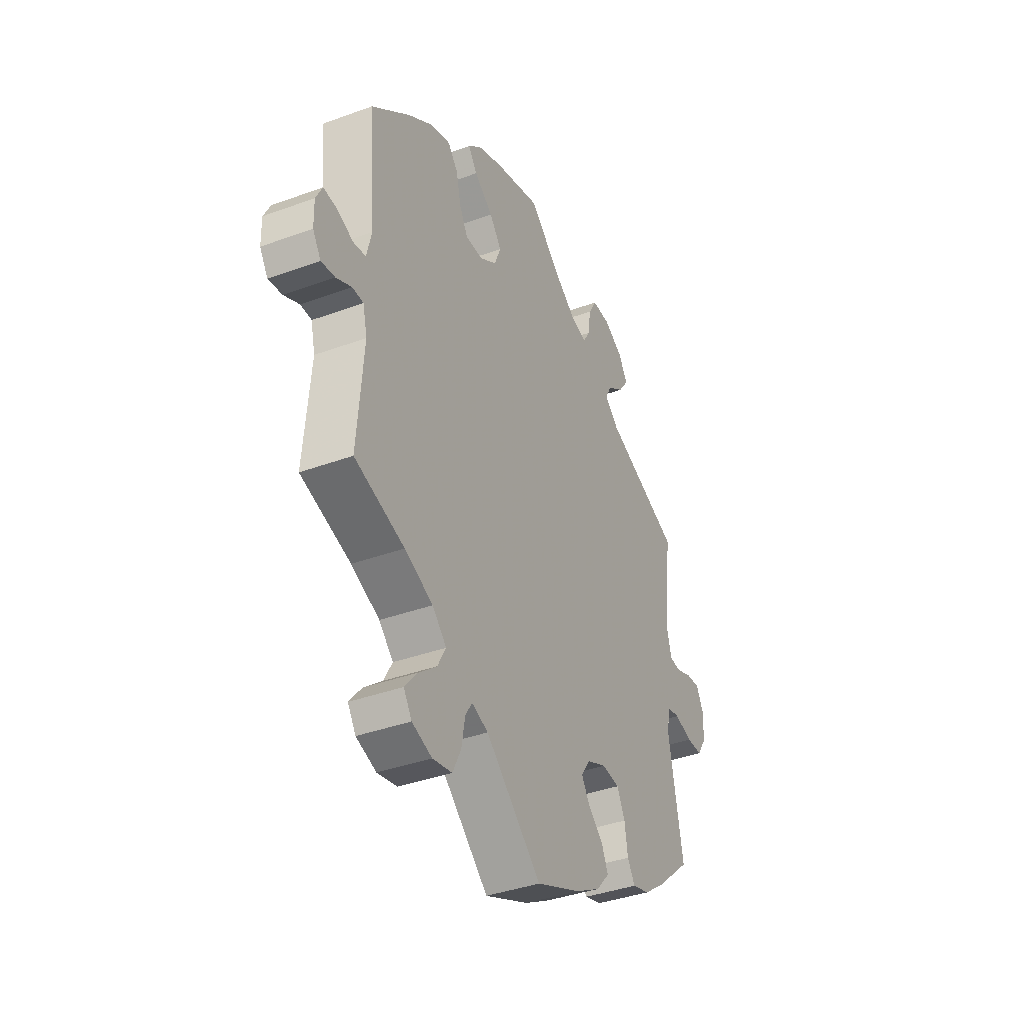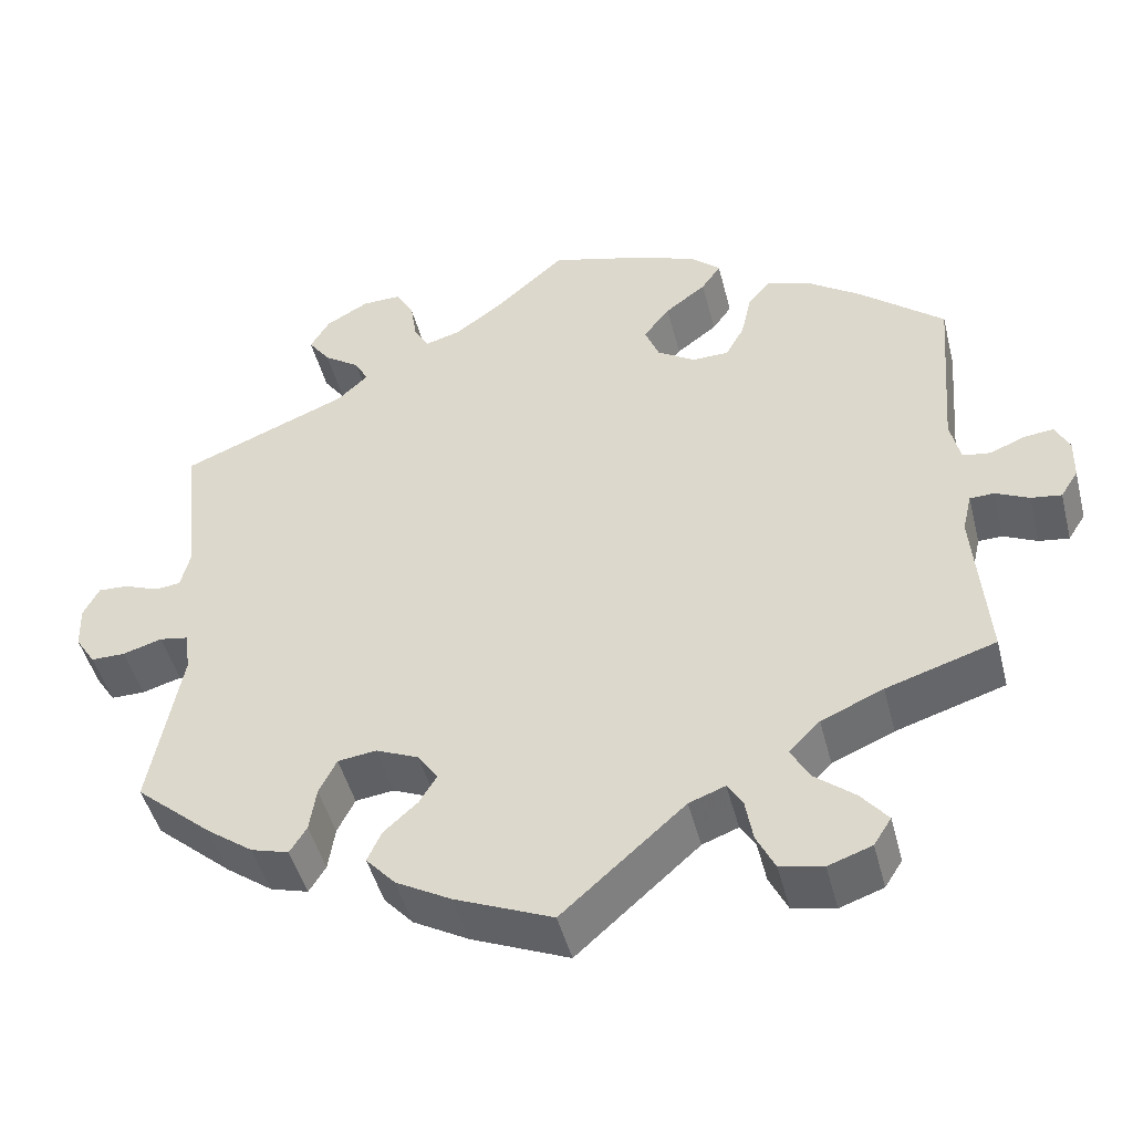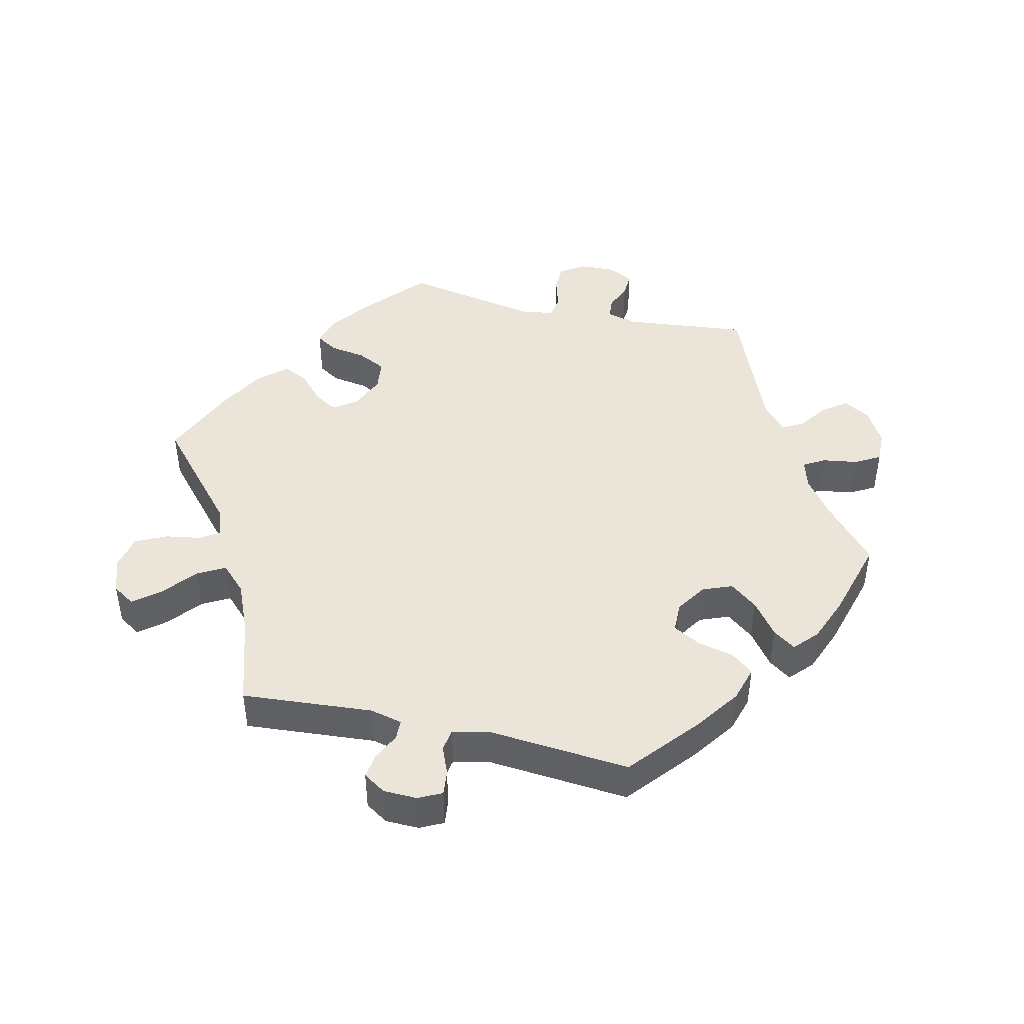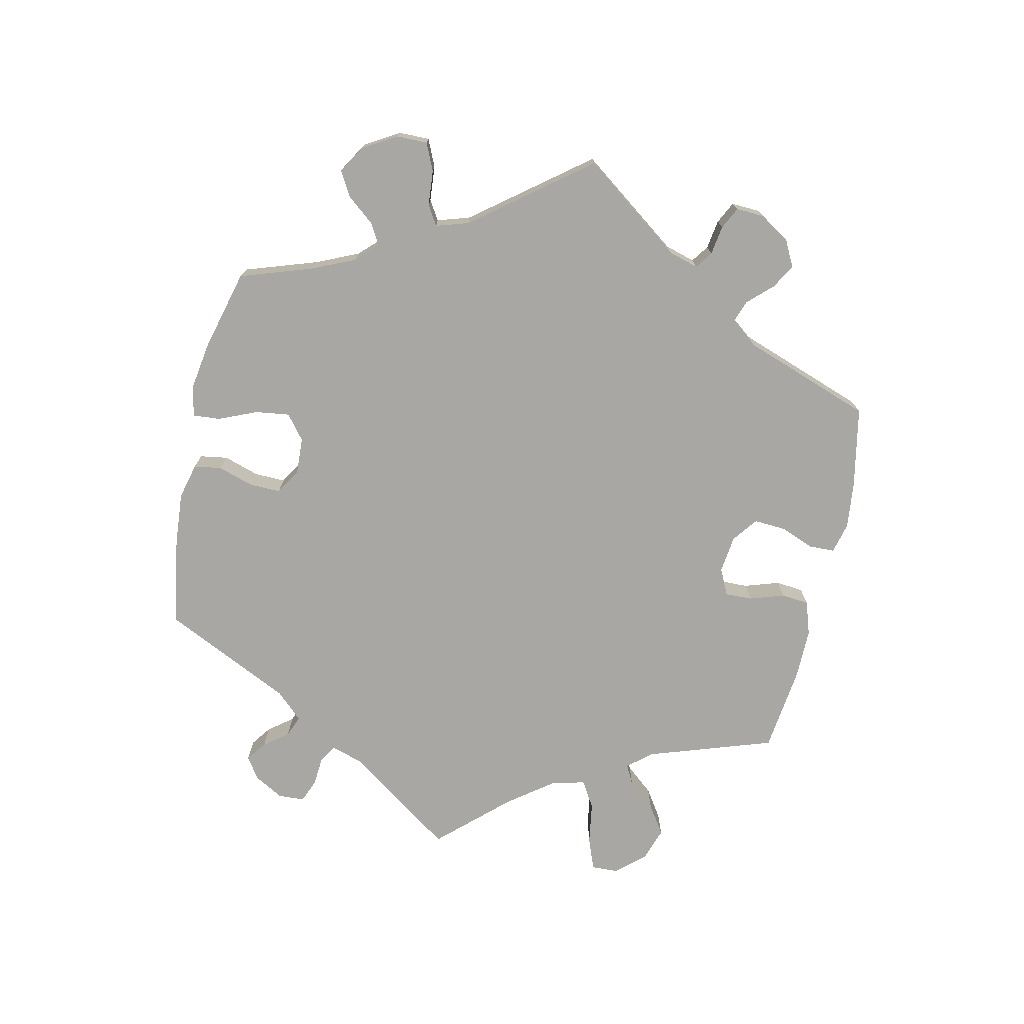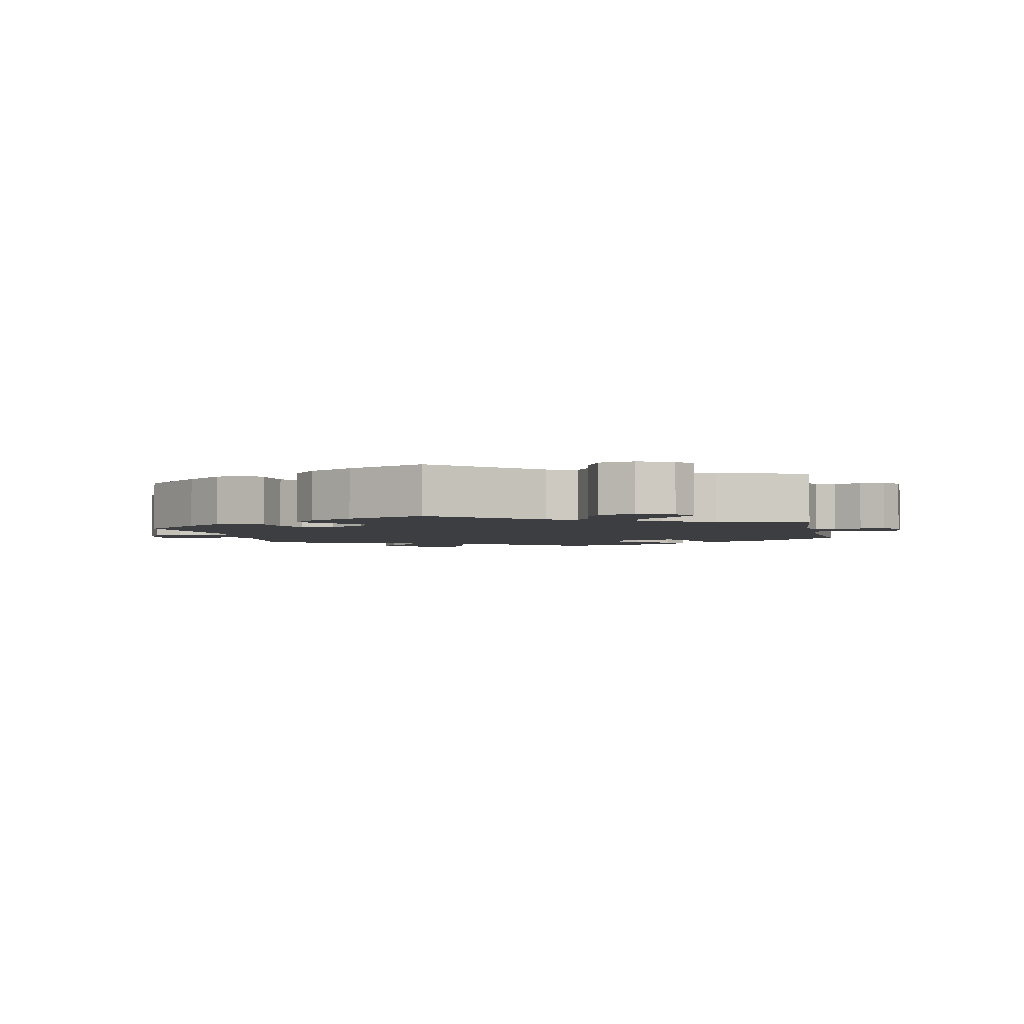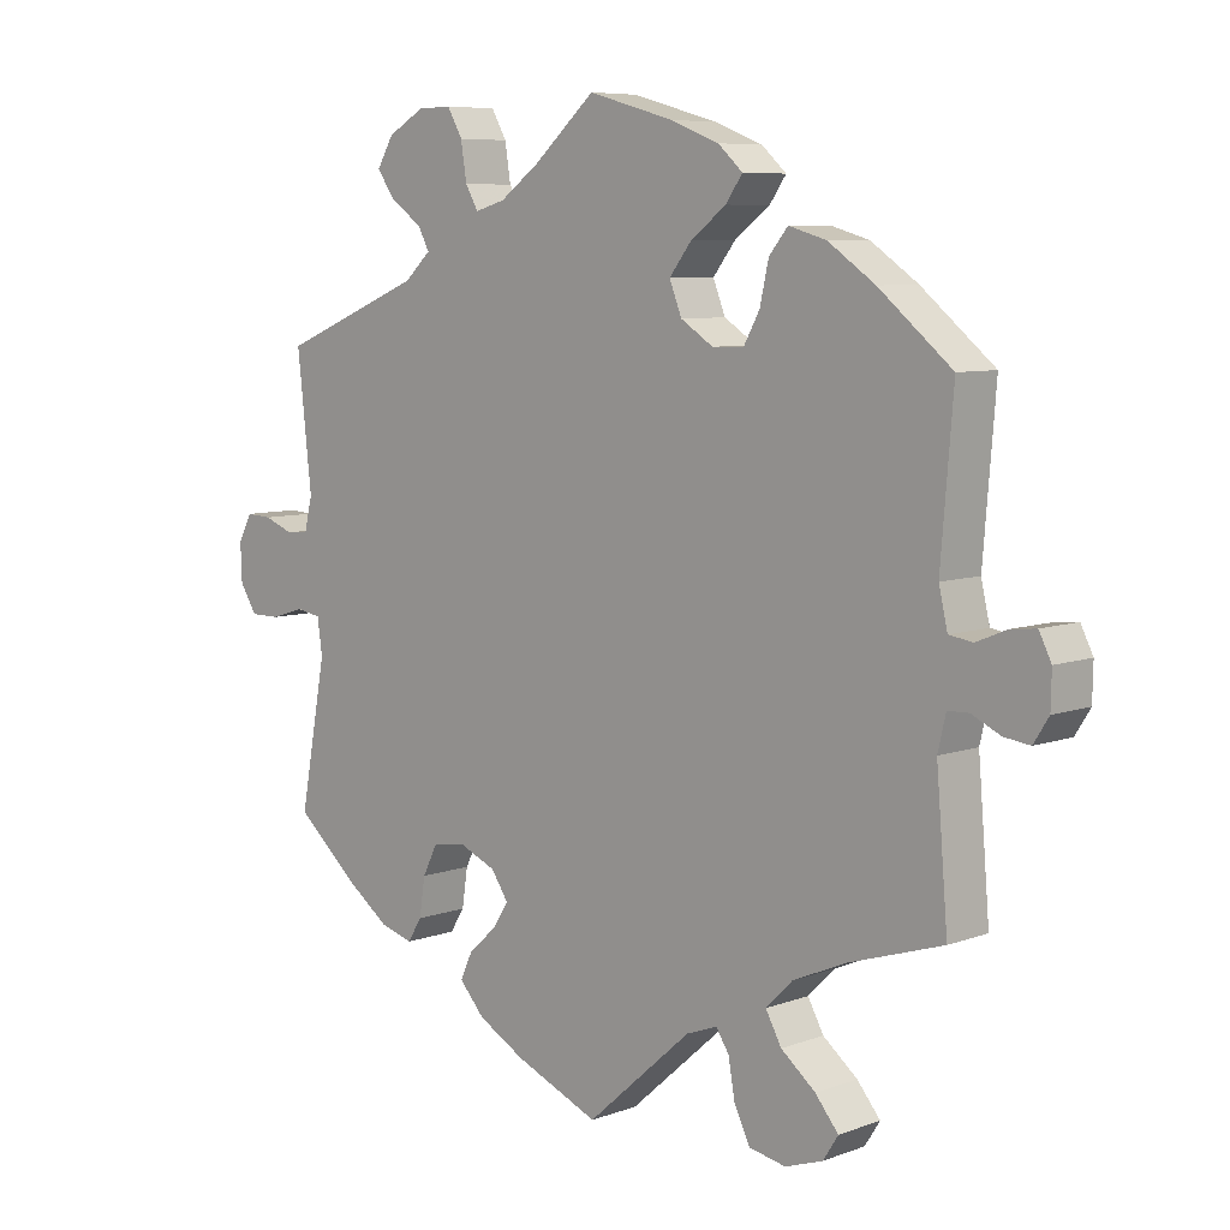
<metadata>
{"format":"obj","ext":"obj","renderer":"f3d","projection":"perspective","resolution":1024,"background":"white","views":[{"elev":-38.3,"azim":-65.1,"up":"+Z"},{"elev":-46.9,"azim":-165.8,"up":"+Z"},{"elev":44.7,"azim":-76.7,"up":"+Y"},{"elev":-74.8,"azim":47.5,"up":"+Y"},{"elev":-3.0,"azim":-168.0,"up":"+Y"},{"elev":7.3,"azim":-136.1,"up":"+Z"}]}
</metadata>
<code>
v -0.485 0.07 -0.097
v -0.496 0.07 -0.05
v -0.525 0.07 -0.049
v -0.565 0.07 -0.068
v -0.601 0.07 -0.073
v -0.622 0.07 -0.04
v -0.623 0.07 0.009
v -0.606 0.07 0.043
v -0.57 0.07 0.039
v -0.529 0.07 0.022
v -0.496 0.07 0.027
v -0.484 0.07 0.079
v -0.501 0.07 0.288
v -0.4 0.07 0.372
v -0.335 0.07 0.417
v -0.283 0.07 0.432
v -0.257 0.07 0.4
v -0.245 0.07 0.346
v -0.223 0.07 0.306
v -0.179 0.07 0.305
v -0.134 0.07 0.334
v -0.117 0.07 0.377
v -0.148 0.07 0.417
v -0.197 0.07 0.454
v -0.22 0.07 0.487
v -0.186 0.07 0.518
v -0.119 0.07 0.544
v 0 0.07 0.577
v 0.085 0.07 0.502
v 0.14 0.07 0.462
v 0.182 0.07 0.45
v 0.2 0.07 0.481
v 0.208 0.07 0.532
v 0.229 0.07 0.569
v 0.276 0.07 0.568
v 0.327 0.07 0.539
v 0.35 0.07 0.5
v 0.324 0.07 0.464
v 0.281 0.07 0.434
v 0.265 0.07 0.404
v 0.302 0.07 0.37
v 0.501 0.07 0.289
v 0.481 0.07 0.107
v 0.492 0.07 0.062
v 0.523 0.07 0.059
v 0.564 0.07 0.075
v 0.6 0.07 0.077
v 0.619 0.07 0.04
v 0.617 0.07 -0.012
v 0.593 0.07 -0.049
v 0.552 0.07 -0.049
v 0.505 0.07 -0.035
v 0.471 0.07 -0.041
v 0.464 0.07 -0.09
v 0.501 0.07 -0.289
v 0.41 0.07 -0.368
v 0.354 0.07 -0.409
v 0.309 0.07 -0.422
v 0.289 0.07 -0.39
v 0.281 0.07 -0.337
v 0.26 0.07 -0.295
v 0.214 0.07 -0.289
v 0.163 0.07 -0.311
v 0.139 0.07 -0.346
v 0.16 0.07 -0.38
v 0.2 0.07 -0.416
v 0.217 0.07 -0.453
v 0.182 0.07 -0.492
v 0.116 0.07 -0.529
v 0 0.07 -0.578
v -0.146 0.07 -0.449
v -0.189 0.07 -0.433
v -0.207 0.07 -0.461
v -0.216 0.07 -0.513
v -0.238 0.07 -0.558
v -0.289 0.07 -0.568
v -0.341 0.07 -0.55
v -0.362 0.07 -0.517
v -0.33 0.07 -0.478
v -0.282 0.07 -0.439
v -0.26 0.07 -0.399
v -0.297 0.07 -0.362
v -0.371 0.07 -0.33
v -0.501 0.07 -0.289
v -0.485 0 -0.097
v -0.496 0 -0.05
v -0.525 0 -0.049
v -0.565 0 -0.068
v -0.601 0 -0.073
v -0.622 0 -0.04
v -0.623 0 0.009
v -0.606 0 0.043
v -0.57 0 0.039
v -0.529 0 0.022
v -0.496 0 0.027
v -0.484 0 0.079
v -0.501 0 0.288
v -0.4 0 0.372
v -0.335 0 0.417
v -0.283 0 0.432
v -0.257 0 0.4
v -0.245 0 0.346
v -0.223 0 0.306
v -0.179 0 0.305
v -0.134 0 0.334
v -0.117 0 0.377
v -0.148 0 0.417
v -0.197 0 0.454
v -0.22 0 0.487
v -0.186 0 0.518
v -0.119 0 0.544
v 0 0 0.577
v 0.085 0 0.502
v 0.14 0 0.462
v 0.182 0 0.45
v 0.2 0 0.481
v 0.208 0 0.532
v 0.229 0 0.569
v 0.276 0 0.568
v 0.327 0 0.539
v 0.35 0 0.5
v 0.324 0 0.464
v 0.281 0 0.434
v 0.265 0 0.404
v 0.302 0 0.37
v 0.501 0 0.289
v 0.481 0 0.107
v 0.492 0 0.062
v 0.523 0 0.059
v 0.564 0 0.075
v 0.6 0 0.077
v 0.619 0 0.04
v 0.617 0 -0.012
v 0.593 0 -0.049
v 0.552 0 -0.049
v 0.505 0 -0.035
v 0.471 0 -0.041
v 0.464 0 -0.09
v 0.501 0 -0.289
v 0.41 0 -0.368
v 0.354 0 -0.409
v 0.309 0 -0.422
v 0.289 0 -0.39
v 0.281 0 -0.337
v 0.26 0 -0.295
v 0.214 0 -0.289
v 0.163 0 -0.311
v 0.139 0 -0.346
v 0.16 0 -0.38
v 0.2 0 -0.416
v 0.217 0 -0.453
v 0.182 0 -0.492
v 0.116 0 -0.529
v 0 0 -0.578
v -0.146 0 -0.449
v -0.189 0 -0.433
v -0.207 0 -0.461
v -0.216 0 -0.513
v -0.238 0 -0.558
v -0.289 0 -0.568
v -0.341 0 -0.55
v -0.362 0 -0.517
v -0.33 0 -0.478
v -0.282 0 -0.439
v -0.26 0 -0.399
v -0.297 0 -0.362
v -0.371 0 -0.33
v -0.501 0 -0.289
f 83 84 1
f 82 83 1 2
f 81 82 2
f 77 78 79 80
f 77 80 81
f 76 77 81
f 73 74 75 76
f 72 73 76 81
f 71 72 81 2
f 69 70 71 2
f 65 66 67 68
f 64 65 68 69
f 57 58 59 60
f 57 60 61
f 54 55 56 57
f 53 54 57 61
f 49 50 51 52
f 49 52 53
f 48 49 53
f 45 46 47 48
f 44 45 48 53
f 43 44 53 61
f 41 42 43 61
f 36 37 38 39
f 36 39 40
f 35 36 40
f 32 33 34 35
f 31 32 35 40
f 30 31 40 41
f 26 27 28 29
f 26 29 30
f 23 24 25 26
f 22 23 26 30
f 21 22 30 41
f 15 16 17 18
f 15 18 19
f 12 13 14 15
f 11 12 15 19
f 7 8 9 10
f 5 6 7 10
f 3 4 5 10
f 2 3 10 11
f 64 69 2 11
f 21 41 61 62
f 20 21 62 63
f 20 63 64
f 11 19 20 64
f 85 168 167
f 86 85 167 166
f 86 166 165
f 164 163 162 161
f 165 164 161
f 165 161 160
f 160 159 158 157
f 165 160 157 156
f 86 165 156 155
f 86 155 154 153
f 152 151 150 149
f 153 152 149 148
f 144 143 142 141
f 145 144 141
f 141 140 139 138
f 145 141 138 137
f 136 135 134 133
f 137 136 133
f 137 133 132
f 132 131 130 129
f 137 132 129 128
f 145 137 128 127
f 145 127 126 125
f 123 122 121 120
f 124 123 120
f 124 120 119
f 119 118 117 116
f 124 119 116 115
f 125 124 115 114
f 113 112 111 110
f 114 113 110
f 110 109 108 107
f 114 110 107 106
f 125 114 106 105
f 102 101 100 99
f 103 102 99
f 99 98 97 96
f 103 99 96 95
f 94 93 92 91
f 94 91 90 89
f 94 89 88 87
f 95 94 87 86
f 95 86 153 148
f 146 145 125 105
f 147 146 105 104
f 148 147 104
f 148 104 103 95
f 1 85 86 2
f 2 86 87 3
f 3 87 88 4
f 4 88 89 5
f 5 89 90 6
f 6 90 91 7
f 7 91 92 8
f 8 92 93 9
f 9 93 94 10
f 10 94 95 11
f 11 95 96 12
f 12 96 97 13
f 13 97 98 14
f 14 98 99 15
f 15 99 100 16
f 16 100 101 17
f 17 101 102 18
f 18 102 103 19
f 19 103 104 20
f 20 104 105 21
f 21 105 106 22
f 22 106 107 23
f 23 107 108 24
f 24 108 109 25
f 25 109 110 26
f 26 110 111 27
f 27 111 112 28
f 28 112 113 29
f 29 113 114 30
f 30 114 115 31
f 31 115 116 32
f 32 116 117 33
f 33 117 118 34
f 34 118 119 35
f 35 119 120 36
f 36 120 121 37
f 37 121 122 38
f 38 122 123 39
f 39 123 124 40
f 40 124 125 41
f 41 125 126 42
f 42 126 127 43
f 43 127 128 44
f 44 128 129 45
f 45 129 130 46
f 46 130 131 47
f 47 131 132 48
f 48 132 133 49
f 49 133 134 50
f 50 134 135 51
f 51 135 136 52
f 52 136 137 53
f 53 137 138 54
f 54 138 139 55
f 55 139 140 56
f 56 140 141 57
f 57 141 142 58
f 58 142 143 59
f 59 143 144 60
f 60 144 145 61
f 61 145 146 62
f 62 146 147 63
f 63 147 148 64
f 64 148 149 65
f 65 149 150 66
f 66 150 151 67
f 67 151 152 68
f 68 152 153 69
f 69 153 154 70
f 70 154 155 71
f 71 155 156 72
f 72 156 157 73
f 73 157 158 74
f 74 158 159 75
f 75 159 160 76
f 76 160 161 77
f 77 161 162 78
f 78 162 163 79
f 79 163 164 80
f 80 164 165 81
f 81 165 166 82
f 82 166 167 83
f 83 167 168 84
f 84 168 85 1

</code>
